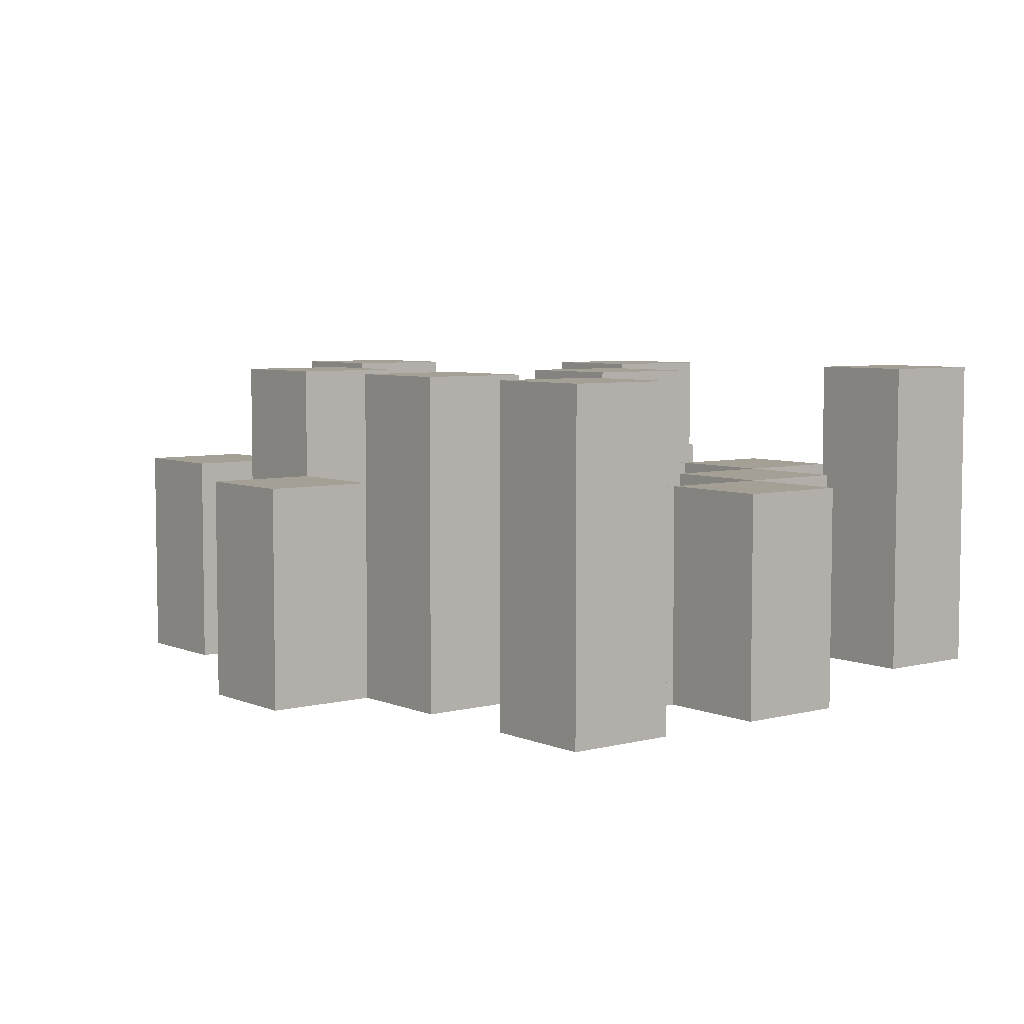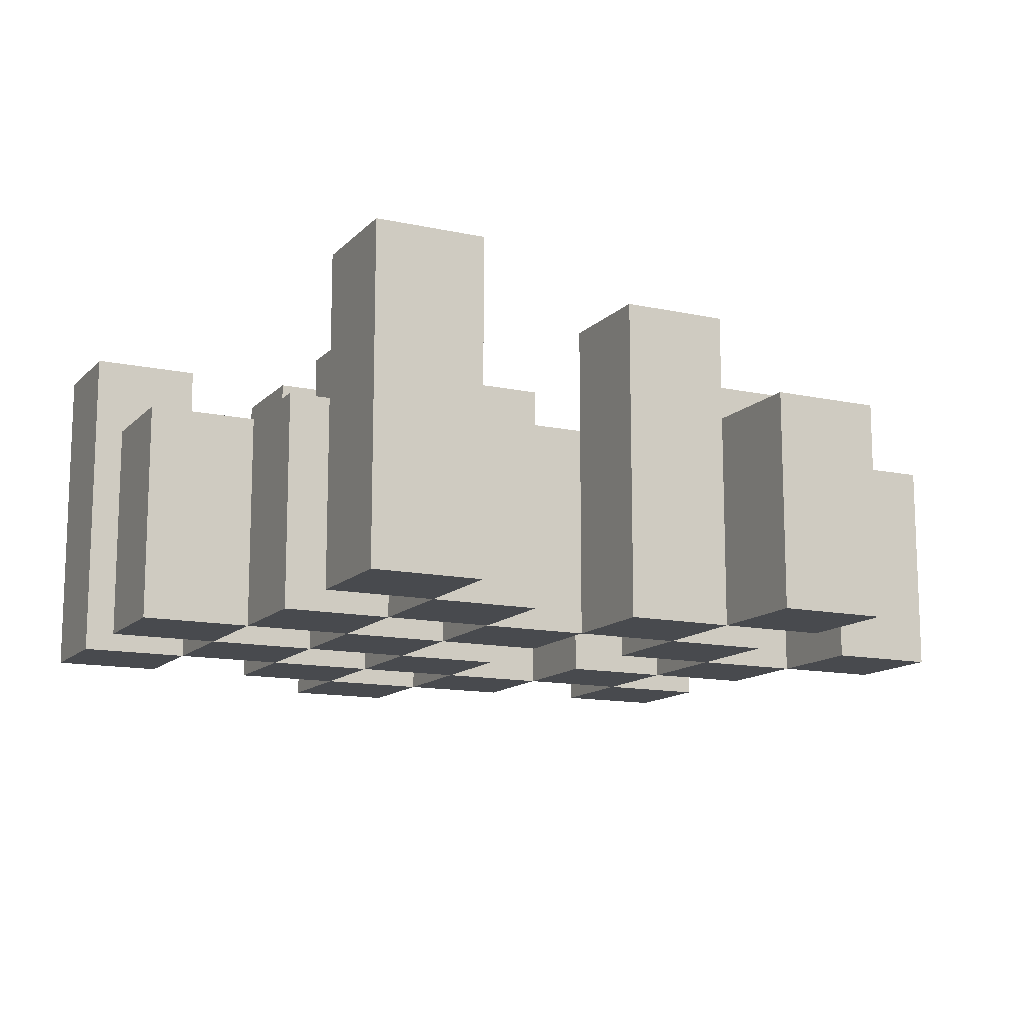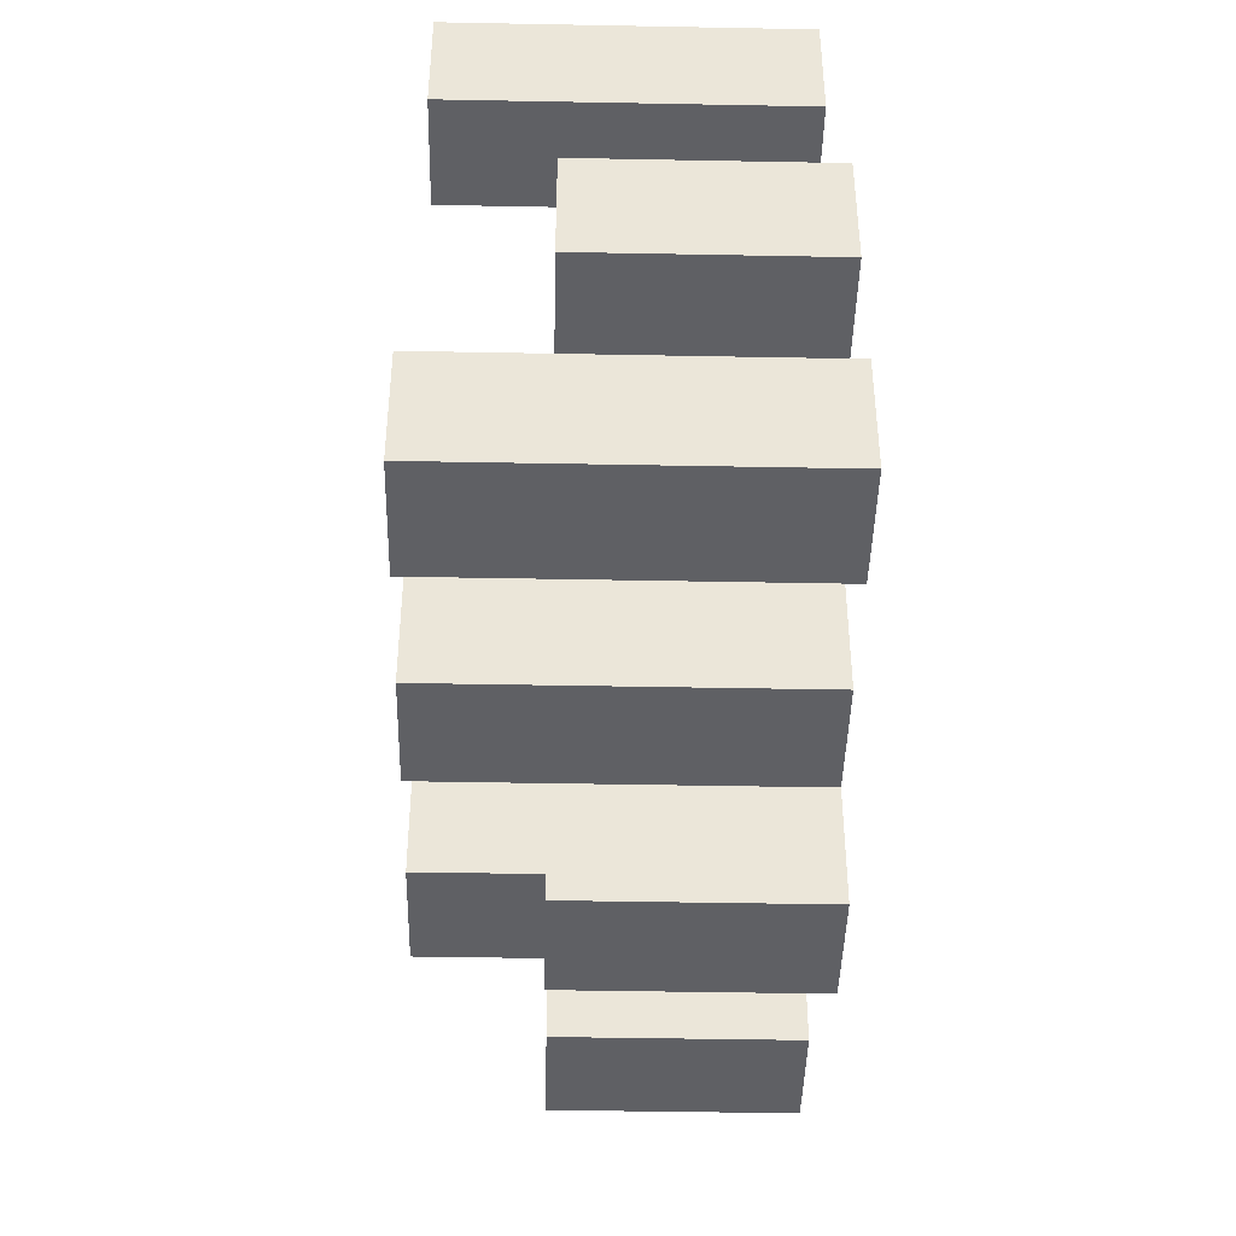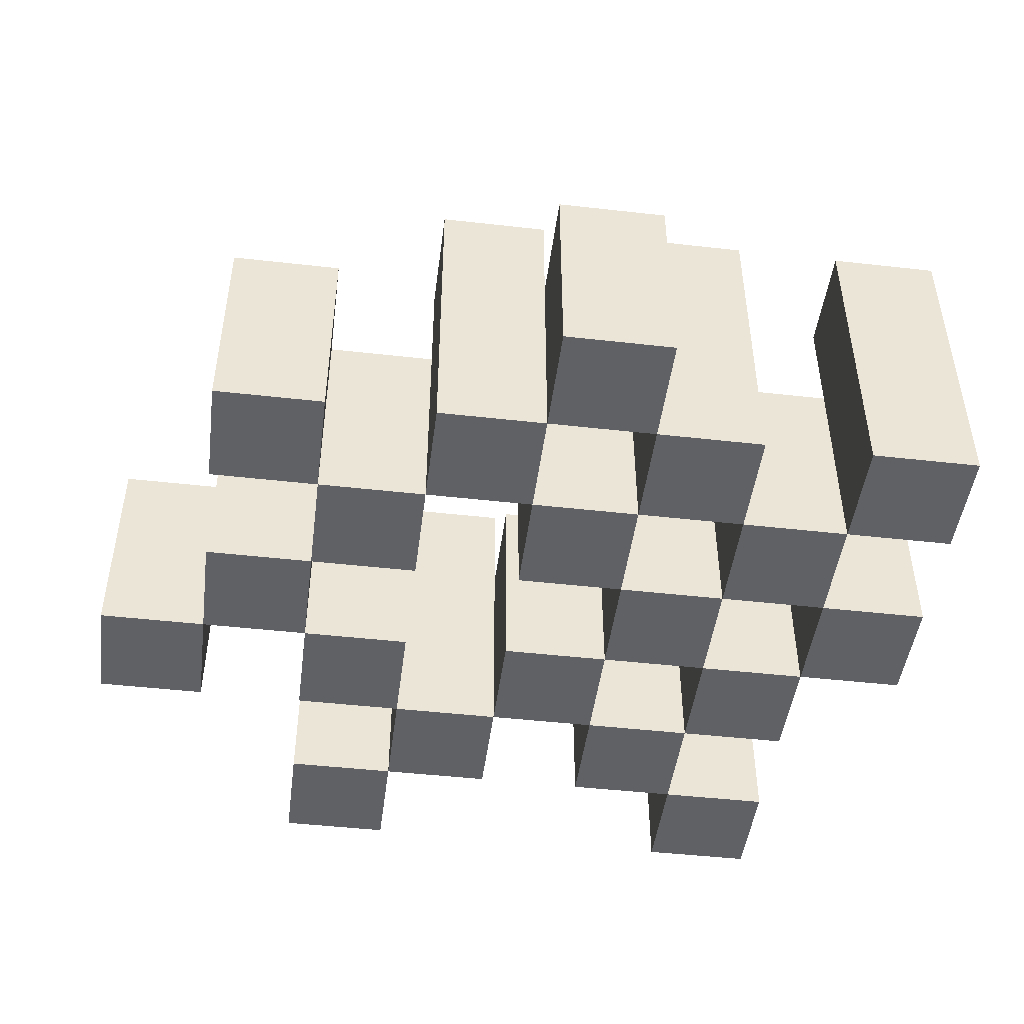
<metadata>
{"format":"obj","ext":"obj","renderer":"f3d","projection":"perspective","resolution":1024,"background":"white","views":[{"elev":5.7,"azim":-128.3,"up":"+Y"},{"elev":-13.0,"azim":-26.3,"up":"+Y"},{"elev":-43.3,"azim":-91.3,"up":"+Z"},{"elev":-47.1,"azim":172.7,"up":"+Y"}]}
</metadata>
<code>
o
v 22.6 0.9 -3.2
v 22.6 0.9 -3.3
v 22.6 0.9 -3.4
v 22.6 0.9 -3.5
v 22.6 1.1 -3.2
v 22.6 1.1 -3.3
v 22.6 1.2 -3.4
v 22.6 1.2 -3.5
v 22.7 0.9 -2.9
v 22.7 0.9 -3
v 22.7 0.9 -3.1
v 22.7 0.9 -3.2
v 22.7 0.9 -3.3
v 22.7 0.9 -3.4
v 22.7 1.1 -3.1
v 22.7 1.1 -3.2
v 22.7 1.1 -3.3
v 22.7 1.1 -3.4
v 22.7 1.2 -2.9
v 22.7 1.2 -3
v 22.8 0.9 -3
v 22.8 0.9 -3.1
v 22.8 0.9 -3.2
v 22.8 0.9 -3.3
v 22.8 0.9 -3.4
v 22.8 0.9 -3.5
v 22.8 1.1 -3
v 22.8 1.1 -3.1
v 22.8 1.1 -3.2
v 22.8 1.1 -3.3
v 22.8 1.1 -3.4
v 22.8 1.2 -3.2
v 22.8 1.2 -3.3
v 22.8 1.2 -3.4
v 22.8 1.2 -3.5
v 22.9 0.9 -3.1
v 22.9 0.9 -3.2
v 22.9 0.9 -3.3
v 22.9 0.9 -3.4
v 22.9 0.9 -3.5
v 22.9 0.9 -3.6
v 22.9 1.1 -3.1
v 22.9 1.1 -3.2
v 22.9 1.1 -3.3
v 22.9 1.1 -3.4
v 22.9 1.1 -3.5
v 22.9 1.1 -3.6
v 23 0.9 -3
v 23 0.9 -3.1
v 23 0.9 -3.4
v 23 0.9 -3.5
v 23 1.1 -3.1
v 23 1.1 -3.4
v 23 1.1 -3.5
v 23 1.2 -3
v 23 1.2 -3.1
v 23 1.2 -3.4
v 23 1.2 -3.5
v 23.1 0.9 -2.9
v 23.1 0.9 -3
v 23.1 0.9 -3.1
v 23.1 0.9 -3.2
v 23.1 0.9 -3.3
v 23.1 0.9 -3.4
v 23.1 1.1 -2.9
v 23.1 1.1 -3
v 23.1 1.1 -3.1
v 23.1 1.1 -3.2
v 23.1 1.1 -3.3
v 23.1 1.1 -3.4
v 23.2 0.9 -3.2
v 23.2 0.9 -3.3
v 23.2 0.9 -3.4
v 23.2 0.9 -3.5
v 23.2 1.1 -3.2
v 23.2 1.1 -3.3
v 23.2 1.1 -3.4
v 23.2 1.1 -3.5
v 23.2 1.2 -3.2
v 23.2 1.2 -3.3
v 23.3 0.9 -3.1
v 23.3 0.9 -3.2
v 23.3 1.1 -3.1
v 23.3 1.1 -3.2
v 22.7 0.9 -3.2
v 22.7 0.9 -3.3
v 22.7 0.9 -3.4
v 22.7 0.9 -3.5
v 22.7 1.1 -3.2
v 22.7 1.1 -3.3
v 22.7 1.1 -3.4
v 22.7 1.2 -3.4
v 22.7 1.2 -3.5
v 22.8 0.9 -2.9
v 22.8 0.9 -3
v 22.8 0.9 -3.1
v 22.8 0.9 -3.2
v 22.8 0.9 -3.3
v 22.8 0.9 -3.4
v 22.8 1.1 -3
v 22.8 1.1 -3.1
v 22.8 1.1 -3.2
v 22.8 1.1 -3.3
v 22.8 1.1 -3.4
v 22.8 1.2 -2.9
v 22.8 1.2 -3
v 22.9 0.9 -3
v 22.9 0.9 -3.1
v 22.9 0.9 -3.2
v 22.9 0.9 -3.3
v 22.9 0.9 -3.4
v 22.9 0.9 -3.5
v 22.9 1.1 -3
v 22.9 1.1 -3.1
v 22.9 1.1 -3.2
v 22.9 1.1 -3.3
v 22.9 1.1 -3.4
v 22.9 1.1 -3.5
v 22.9 1.2 -3.2
v 22.9 1.2 -3.3
v 22.9 1.2 -3.4
v 22.9 1.2 -3.5
v 23 0.9 -3.1
v 23 0.9 -3.2
v 23 0.9 -3.3
v 23 0.9 -3.4
v 23 0.9 -3.5
v 23 0.9 -3.6
v 23 1.1 -3.1
v 23 1.1 -3.2
v 23 1.1 -3.3
v 23 1.1 -3.4
v 23 1.1 -3.5
v 23 1.1 -3.6
v 23.1 0.9 -3
v 23.1 0.9 -3.1
v 23.1 0.9 -3.4
v 23.1 0.9 -3.5
v 23.1 1.1 -3
v 23.1 1.1 -3.1
v 23.1 1.1 -3.4
v 23.1 1.2 -3
v 23.1 1.2 -3.1
v 23.1 1.2 -3.4
v 23.1 1.2 -3.5
v 23.2 0.9 -2.9
v 23.2 0.9 -3
v 23.2 0.9 -3.1
v 23.2 0.9 -3.2
v 23.2 0.9 -3.3
v 23.2 0.9 -3.4
v 23.2 1.1 -2.9
v 23.2 1.1 -3
v 23.2 1.1 -3.1
v 23.2 1.1 -3.2
v 23.2 1.1 -3.3
v 23.2 1.1 -3.4
v 23.3 0.9 -3.2
v 23.3 0.9 -3.3
v 23.3 0.9 -3.4
v 23.3 0.9 -3.5
v 23.3 1.1 -3.2
v 23.3 1.1 -3.4
v 23.3 1.1 -3.5
v 23.3 1.2 -3.2
v 23.3 1.2 -3.3
v 23.4 0.9 -3.1
v 23.4 0.9 -3.2
v 23.4 1.1 -3.1
v 23.4 1.1 -3.2
v 22.7 0.9 -2.9
v 22.7 1.2 -2.9
v 22.8 0.9 -2.9
v 22.8 1.2 -2.9
v 23.1 0.9 -2.9
v 23.1 1.1 -2.9
v 23.2 0.9 -2.9
v 23.2 1.1 -2.9
v 22.8 0.9 -3
v 22.8 1.1 -3
v 22.9 0.9 -3
v 22.9 1.1 -3
v 23 0.9 -3
v 23 1.2 -3
v 23.1 0.9 -3
v 23.1 1.1 -3
v 23.1 1.2 -3
v 22.7 0.9 -3.1
v 22.7 1.1 -3.1
v 22.8 0.9 -3.1
v 22.8 1.1 -3.1
v 22.9 0.9 -3.1
v 22.9 1.1 -3.1
v 23 0.9 -3.1
v 23 1.1 -3.1
v 23.1 0.9 -3.1
v 23.1 1.1 -3.1
v 23.2 0.9 -3.1
v 23.2 1.1 -3.1
v 23.3 0.9 -3.1
v 23.3 1.1 -3.1
v 23.4 0.9 -3.1
v 23.4 1.1 -3.1
v 22.6 0.9 -3.2
v 22.6 1.1 -3.2
v 22.7 0.9 -3.2
v 22.7 1.1 -3.2
v 22.8 0.9 -3.2
v 22.8 1.1 -3.2
v 22.8 1.2 -3.2
v 22.9 0.9 -3.2
v 22.9 1.1 -3.2
v 22.9 1.2 -3.2
v 23.2 0.9 -3.2
v 23.2 1.1 -3.2
v 23.2 1.2 -3.2
v 23.3 0.9 -3.2
v 23.3 1.1 -3.2
v 23.3 1.2 -3.2
v 22.7 0.9 -3.3
v 22.7 1.1 -3.3
v 22.8 0.9 -3.3
v 22.8 1.1 -3.3
v 22.9 0.9 -3.3
v 22.9 1.1 -3.3
v 23 0.9 -3.3
v 23 1.1 -3.3
v 23.1 0.9 -3.3
v 23.1 1.1 -3.3
v 23.2 0.9 -3.3
v 23.2 1.1 -3.3
v 22.6 0.9 -3.4
v 22.6 1.2 -3.4
v 22.7 0.9 -3.4
v 22.7 1.1 -3.4
v 22.7 1.2 -3.4
v 22.8 0.9 -3.4
v 22.8 1.1 -3.4
v 22.8 1.2 -3.4
v 22.9 0.9 -3.4
v 22.9 1.1 -3.4
v 22.9 1.2 -3.4
v 23 0.9 -3.4
v 23 1.1 -3.4
v 23 1.2 -3.4
v 23.1 0.9 -3.4
v 23.1 1.1 -3.4
v 23.1 1.2 -3.4
v 23.2 0.9 -3.4
v 23.2 1.1 -3.4
v 23.3 0.9 -3.4
v 23.3 1.1 -3.4
v 22.9 0.9 -3.5
v 22.9 1.1 -3.5
v 23 0.9 -3.5
v 23 1.1 -3.5
v 22.7 0.9 -3
v 22.7 1.2 -3
v 22.8 0.9 -3
v 22.8 1.1 -3
v 22.8 1.2 -3
v 23.1 0.9 -3
v 23.1 1.1 -3
v 23.2 0.9 -3
v 23.2 1.1 -3
v 22.8 0.9 -3.1
v 22.8 1.1 -3.1
v 22.9 0.9 -3.1
v 22.9 1.1 -3.1
v 23 0.9 -3.1
v 23 1.1 -3.1
v 23 1.2 -3.1
v 23.1 0.9 -3.1
v 23.1 1.1 -3.1
v 23.1 1.2 -3.1
v 22.7 0.9 -3.2
v 22.7 1.1 -3.2
v 22.8 0.9 -3.2
v 22.8 1.1 -3.2
v 22.9 0.9 -3.2
v 22.9 1.1 -3.2
v 23 0.9 -3.2
v 23 1.1 -3.2
v 23.1 0.9 -3.2
v 23.1 1.1 -3.2
v 23.2 0.9 -3.2
v 23.2 1.1 -3.2
v 23.3 0.9 -3.2
v 23.3 1.1 -3.2
v 23.4 0.9 -3.2
v 23.4 1.1 -3.2
v 22.6 0.9 -3.3
v 22.6 1.1 -3.3
v 22.7 0.9 -3.3
v 22.7 1.1 -3.3
v 22.8 0.9 -3.3
v 22.8 1.1 -3.3
v 22.8 1.2 -3.3
v 22.9 0.9 -3.3
v 22.9 1.1 -3.3
v 22.9 1.2 -3.3
v 23.2 0.9 -3.3
v 23.2 1.1 -3.3
v 23.2 1.2 -3.3
v 23.3 0.9 -3.3
v 23.3 1.2 -3.3
v 22.7 0.9 -3.4
v 22.7 1.1 -3.4
v 22.8 0.9 -3.4
v 22.8 1.1 -3.4
v 22.9 0.9 -3.4
v 22.9 1.1 -3.4
v 23 0.9 -3.4
v 23 1.1 -3.4
v 23.1 0.9 -3.4
v 23.1 1.1 -3.4
v 23.2 0.9 -3.4
v 23.2 1.1 -3.4
v 22.6 0.9 -3.5
v 22.6 1.2 -3.5
v 22.7 0.9 -3.5
v 22.7 1.2 -3.5
v 22.8 0.9 -3.5
v 22.8 1.2 -3.5
v 22.9 0.9 -3.5
v 22.9 1.1 -3.5
v 22.9 1.2 -3.5
v 23 0.9 -3.5
v 23 1.1 -3.5
v 23 1.2 -3.5
v 23.1 0.9 -3.5
v 23.1 1.2 -3.5
v 23.2 0.9 -3.5
v 23.2 1.1 -3.5
v 23.3 0.9 -3.5
v 23.3 1.1 -3.5
v 22.9 0.9 -3.6
v 22.9 1.1 -3.6
v 23 0.9 -3.6
v 23 1.1 -3.6
v 22.7 0.9 -2.9
v 22.8 0.9 -2.9
v 23.1 0.9 -2.9
v 23.2 0.9 -2.9
v 22.7 0.9 -3
v 22.8 0.9 -3
v 22.9 0.9 -3
v 23 0.9 -3
v 23.1 0.9 -3
v 23.2 0.9 -3
v 22.7 0.9 -3.1
v 22.8 0.9 -3.1
v 22.9 0.9 -3.1
v 23 0.9 -3.1
v 23.1 0.9 -3.1
v 23.2 0.9 -3.1
v 23.3 0.9 -3.1
v 23.4 0.9 -3.1
v 22.6 0.9 -3.2
v 22.7 0.9 -3.2
v 22.8 0.9 -3.2
v 22.9 0.9 -3.2
v 23 0.9 -3.2
v 23.1 0.9 -3.2
v 23.2 0.9 -3.2
v 23.3 0.9 -3.2
v 23.4 0.9 -3.2
v 22.6 0.9 -3.3
v 22.7 0.9 -3.3
v 22.8 0.9 -3.3
v 22.9 0.9 -3.3
v 23 0.9 -3.3
v 23.1 0.9 -3.3
v 23.2 0.9 -3.3
v 23.3 0.9 -3.3
v 22.6 0.9 -3.4
v 22.7 0.9 -3.4
v 22.8 0.9 -3.4
v 22.9 0.9 -3.4
v 23 0.9 -3.4
v 23.1 0.9 -3.4
v 23.2 0.9 -3.4
v 23.3 0.9 -3.4
v 22.6 0.9 -3.5
v 22.7 0.9 -3.5
v 22.8 0.9 -3.5
v 22.9 0.9 -3.5
v 23 0.9 -3.5
v 23.1 0.9 -3.5
v 23.2 0.9 -3.5
v 23.3 0.9 -3.5
v 22.9 0.9 -3.6
v 23 0.9 -3.6
v 23.1 1.1 -2.9
v 23.2 1.1 -2.9
v 22.8 1.1 -3
v 22.9 1.1 -3
v 23.1 1.1 -3
v 23.2 1.1 -3
v 22.7 1.1 -3.1
v 22.8 1.1 -3.1
v 22.9 1.1 -3.1
v 23 1.1 -3.1
v 23.1 1.1 -3.1
v 23.2 1.1 -3.1
v 23.3 1.1 -3.1
v 23.4 1.1 -3.1
v 22.6 1.1 -3.2
v 22.7 1.1 -3.2
v 22.8 1.1 -3.2
v 22.9 1.1 -3.2
v 23 1.1 -3.2
v 23.1 1.1 -3.2
v 23.2 1.1 -3.2
v 23.3 1.1 -3.2
v 23.4 1.1 -3.2
v 22.6 1.1 -3.3
v 22.7 1.1 -3.3
v 22.8 1.1 -3.3
v 22.9 1.1 -3.3
v 23 1.1 -3.3
v 23.1 1.1 -3.3
v 23.2 1.1 -3.3
v 22.7 1.1 -3.4
v 22.8 1.1 -3.4
v 22.9 1.1 -3.4
v 23 1.1 -3.4
v 23.1 1.1 -3.4
v 23.2 1.1 -3.4
v 23.3 1.1 -3.4
v 22.9 1.1 -3.5
v 23 1.1 -3.5
v 23.2 1.1 -3.5
v 23.3 1.1 -3.5
v 22.9 1.1 -3.6
v 23 1.1 -3.6
v 22.7 1.2 -2.9
v 22.8 1.2 -2.9
v 22.7 1.2 -3
v 22.8 1.2 -3
v 23 1.2 -3
v 23.1 1.2 -3
v 23 1.2 -3.1
v 23.1 1.2 -3.1
v 22.8 1.2 -3.2
v 22.9 1.2 -3.2
v 23.2 1.2 -3.2
v 23.3 1.2 -3.2
v 22.8 1.2 -3.3
v 22.9 1.2 -3.3
v 23.2 1.2 -3.3
v 23.3 1.2 -3.3
v 22.6 1.2 -3.4
v 22.7 1.2 -3.4
v 22.8 1.2 -3.4
v 22.9 1.2 -3.4
v 23 1.2 -3.4
v 23.1 1.2 -3.4
v 22.6 1.2 -3.5
v 22.7 1.2 -3.5
v 22.8 1.2 -3.5
v 22.9 1.2 -3.5
v 23 1.2 -3.5
v 23.1 1.2 -3.5
f 5 2 1
f 6 2 5
f 7 4 3
f 8 4 7
f 15 12 11
f 16 12 15
f 17 14 13
f 18 14 17
f 19 10 9
f 20 10 19
f 27 22 21
f 28 22 27
f 29 24 23
f 30 24 29
f 31 26 25
f 32 30 29
f 33 30 32
f 34 26 31
f 35 26 34
f 42 37 36
f 43 37 42
f 44 39 38
f 45 39 44
f 46 41 40
f 47 41 46
f 52 49 48
f 53 51 50
f 54 51 53
f 55 52 48
f 56 52 55
f 57 54 53
f 58 54 57
f 65 60 59
f 66 60 65
f 67 62 61
f 68 62 67
f 69 64 63
f 70 64 69
f 75 72 71
f 76 72 75
f 77 74 73
f 78 74 77
f 79 76 75
f 80 76 79
f 83 82 81
f 84 82 83
f 85 86 89
f 89 86 90
f 87 88 91
f 91 88 92
f 92 88 93
f 94 95 100
f 96 97 101
f 101 97 102
f 98 99 103
f 103 99 104
f 94 100 105
f 105 100 106
f 107 108 113
f 113 108 114
f 109 110 115
f 115 110 116
f 111 112 117
f 117 112 118
f 115 116 119
f 119 116 120
f 117 118 121
f 121 118 122
f 123 124 129
f 129 124 130
f 125 126 131
f 131 126 132
f 127 128 133
f 133 128 134
f 135 136 139
f 139 136 140
f 137 138 141
f 139 140 142
f 142 140 143
f 141 138 144
f 144 138 145
f 146 147 152
f 152 147 153
f 148 149 154
f 154 149 155
f 150 151 156
f 156 151 157
f 158 159 162
f 160 161 163
f 163 161 164
f 162 159 165
f 165 159 166
f 167 168 169
f 169 168 170
f 173 172 171
f 174 172 173
f 177 176 175
f 178 176 177
f 181 180 179
f 182 180 181
f 185 184 183
f 186 184 185
f 187 184 186
f 190 189 188
f 191 189 190
f 194 193 192
f 195 193 194
f 198 197 196
f 199 197 198
f 202 201 200
f 203 201 202
f 206 205 204
f 207 205 206
f 211 209 208
f 211 210 209
f 212 210 211
f 213 210 212
f 217 215 214
f 217 216 215
f 218 216 217
f 219 216 218
f 222 221 220
f 223 221 222
f 226 225 224
f 227 225 226
f 230 229 228
f 231 229 230
f 234 233 232
f 235 233 234
f 236 233 235
f 240 238 237
f 240 239 238
f 241 239 240
f 242 239 241
f 246 244 243
f 246 245 244
f 247 245 246
f 248 245 247
f 251 250 249
f 252 250 251
f 255 254 253
f 256 254 255
f 257 258 259
f 259 258 260
f 260 258 261
f 262 263 264
f 264 263 265
f 266 267 268
f 268 267 269
f 270 271 273
f 271 272 273
f 273 272 274
f 274 272 275
f 276 277 278
f 278 277 279
f 280 281 282
f 282 281 283
f 284 285 286
f 286 285 287
f 288 289 290
f 290 289 291
f 292 293 294
f 294 293 295
f 296 297 299
f 297 298 299
f 299 298 300
f 300 298 301
f 302 303 305
f 303 304 305
f 305 304 306
f 307 308 309
f 309 308 310
f 311 312 313
f 313 312 314
f 315 316 317
f 317 316 318
f 319 320 321
f 321 320 322
f 323 324 325
f 325 324 326
f 326 324 327
f 328 329 331
f 329 330 331
f 331 330 332
f 333 334 335
f 335 334 336
f 337 338 339
f 339 338 340
f 345 342 341
f 346 342 345
f 349 344 343
f 350 344 349
f 352 347 346
f 353 347 352
f 354 349 348
f 355 349 354
f 360 352 351
f 361 352 360
f 362 354 353
f 363 354 362
f 364 356 355
f 365 356 364
f 366 358 357
f 367 358 366
f 368 360 359
f 369 360 368
f 370 362 361
f 371 362 370
f 374 366 365
f 375 366 374
f 377 370 369
f 378 370 377
f 379 372 371
f 380 372 379
f 381 374 373
f 382 374 381
f 384 377 376
f 385 377 384
f 386 379 378
f 387 379 386
f 388 381 380
f 389 381 388
f 390 383 382
f 391 383 390
f 392 388 387
f 393 388 392
f 394 395 398
f 398 395 399
f 396 397 401
f 401 397 402
f 400 401 409
f 409 401 410
f 402 403 411
f 411 403 412
f 404 405 413
f 413 405 414
f 406 407 415
f 415 407 416
f 408 409 417
f 417 409 418
f 418 419 424
f 424 419 425
f 420 421 426
f 426 421 427
f 422 423 428
f 428 423 429
f 429 430 433
f 433 430 434
f 431 432 435
f 435 432 436
f 437 438 439
f 439 438 440
f 441 442 443
f 443 442 444
f 445 446 449
f 449 446 450
f 447 448 451
f 451 448 452
f 453 454 459
f 459 454 460
f 455 456 461
f 461 456 462
f 457 458 463
f 463 458 464

</code>
